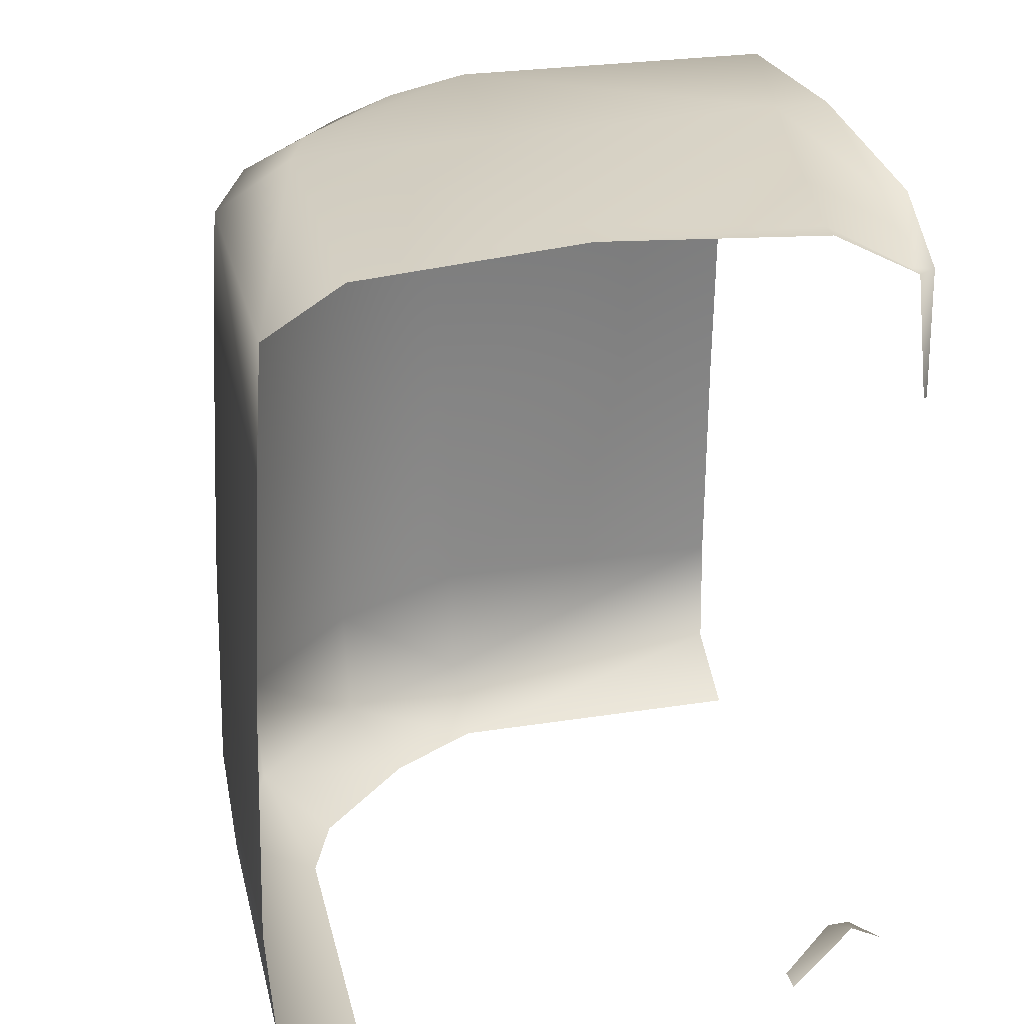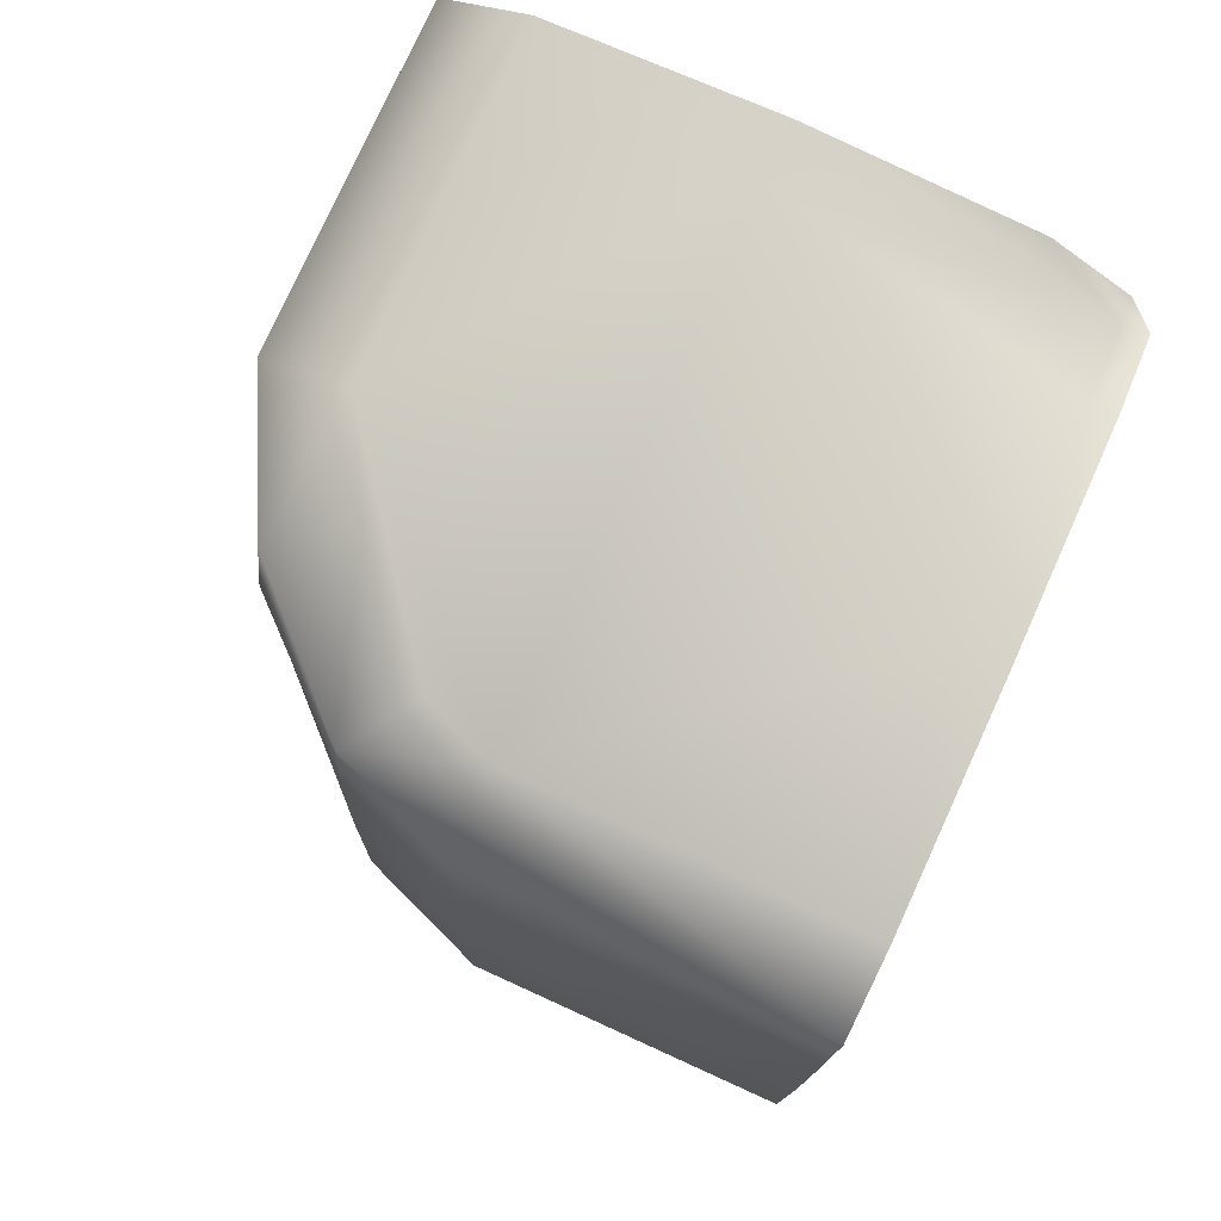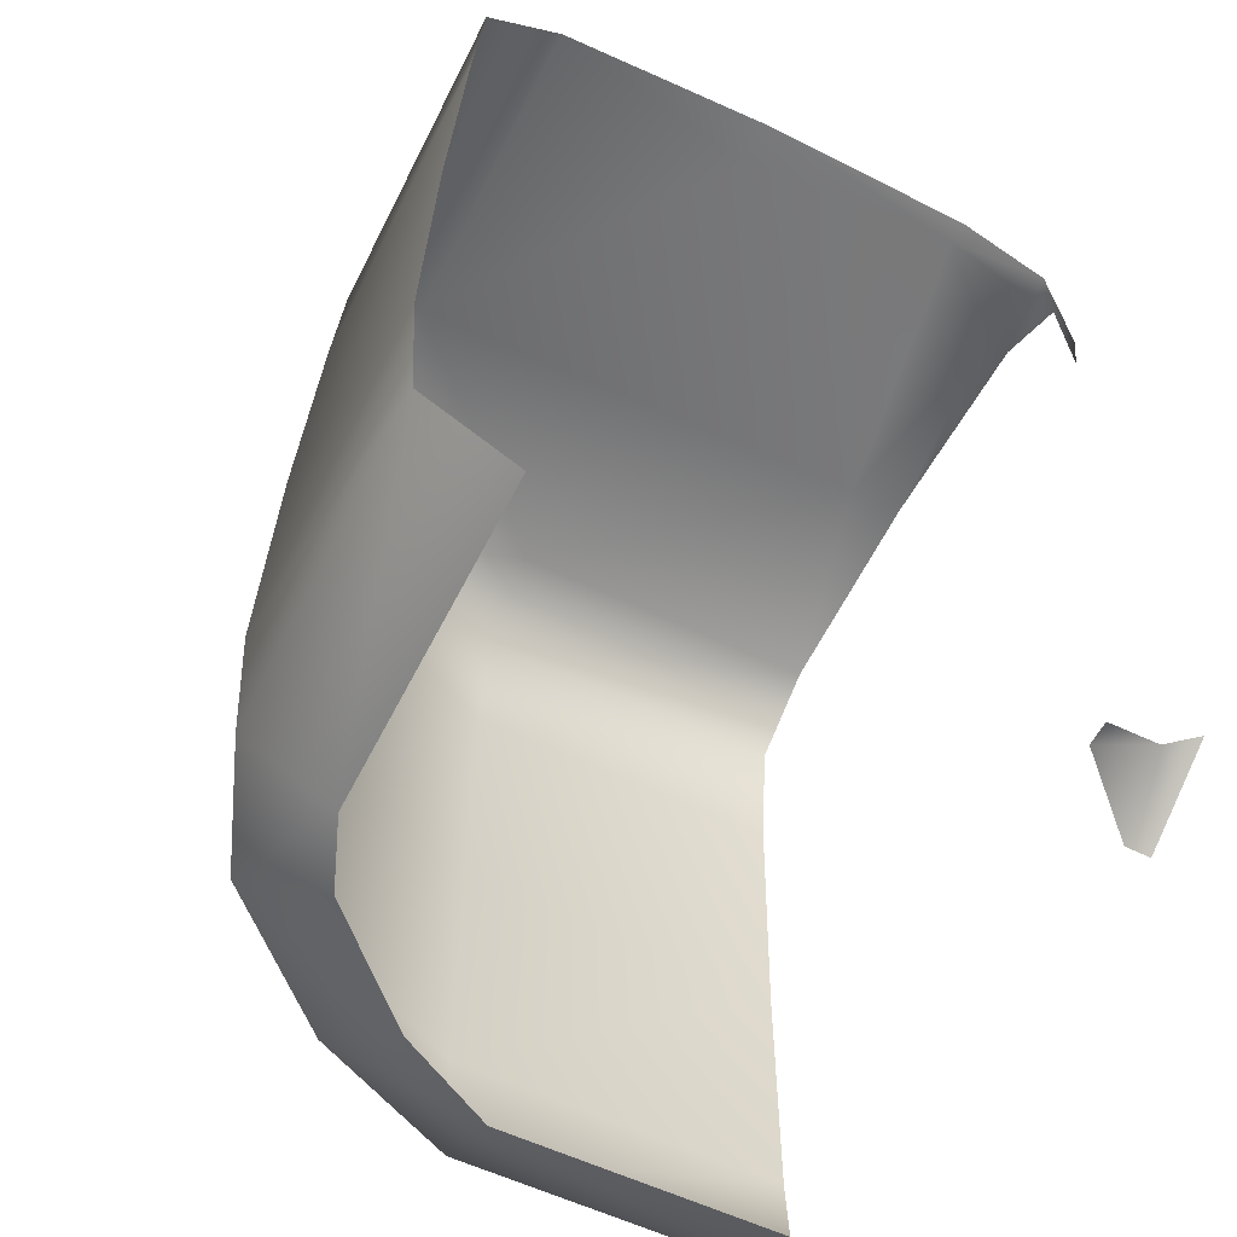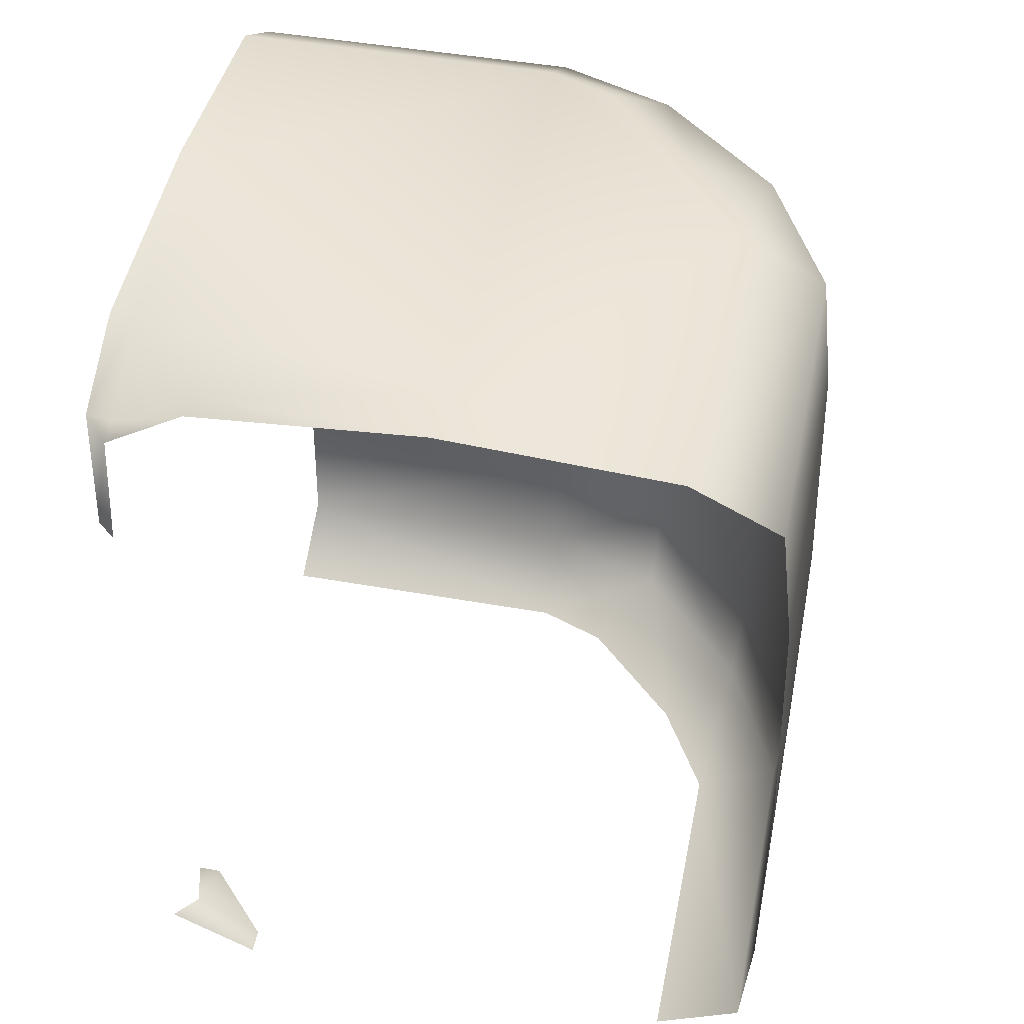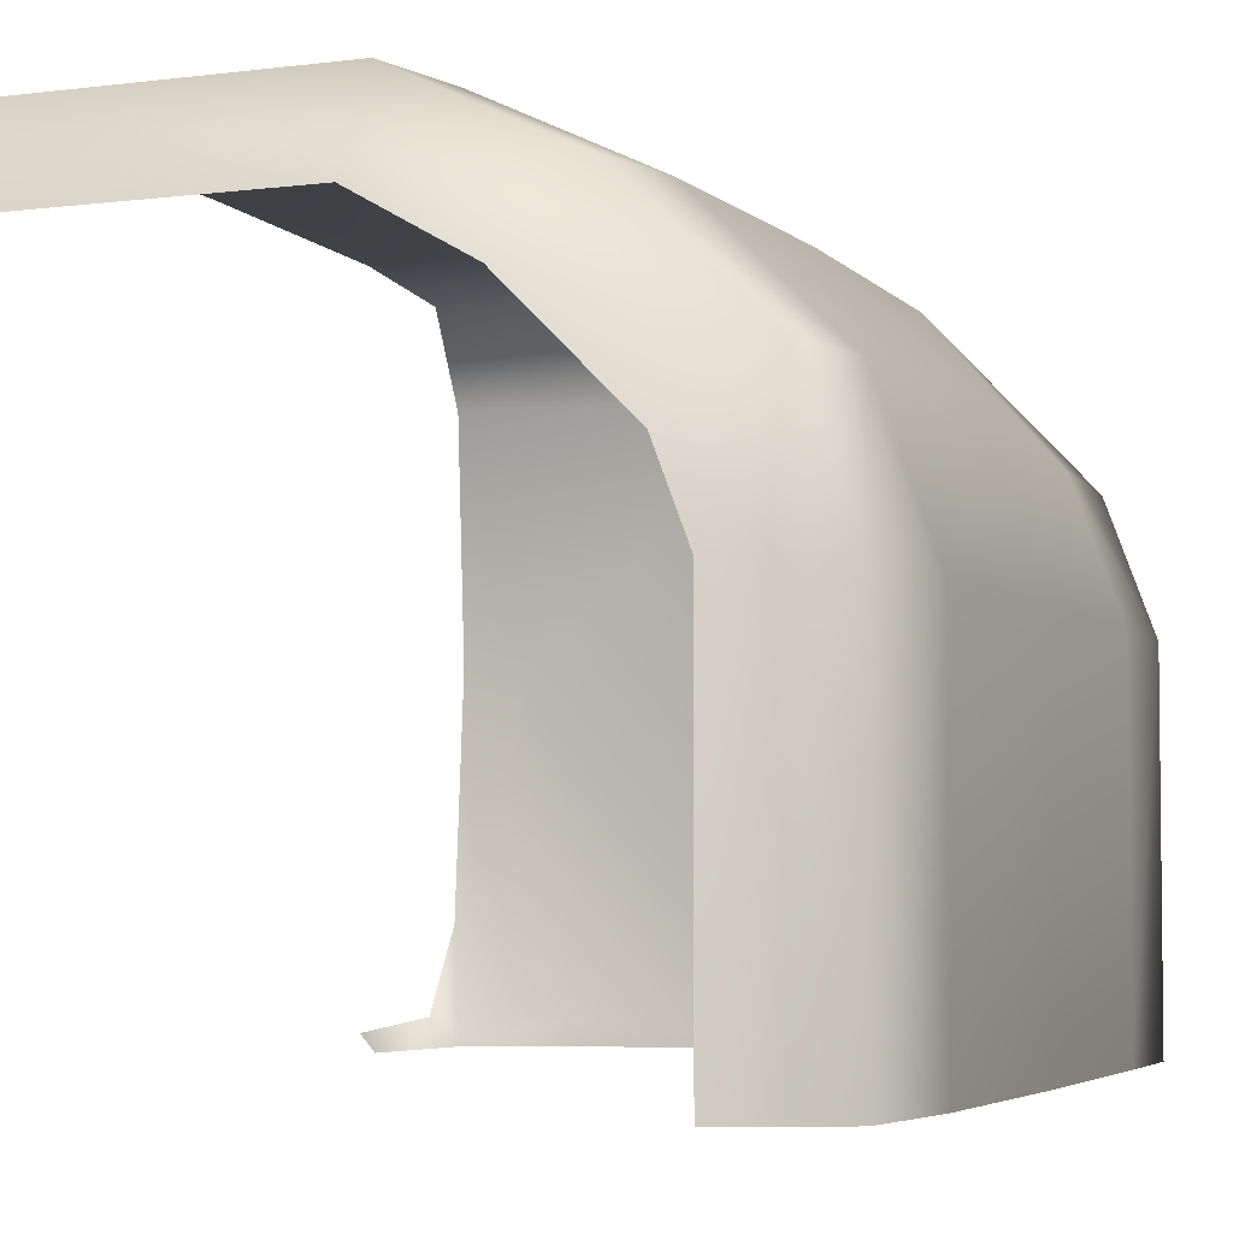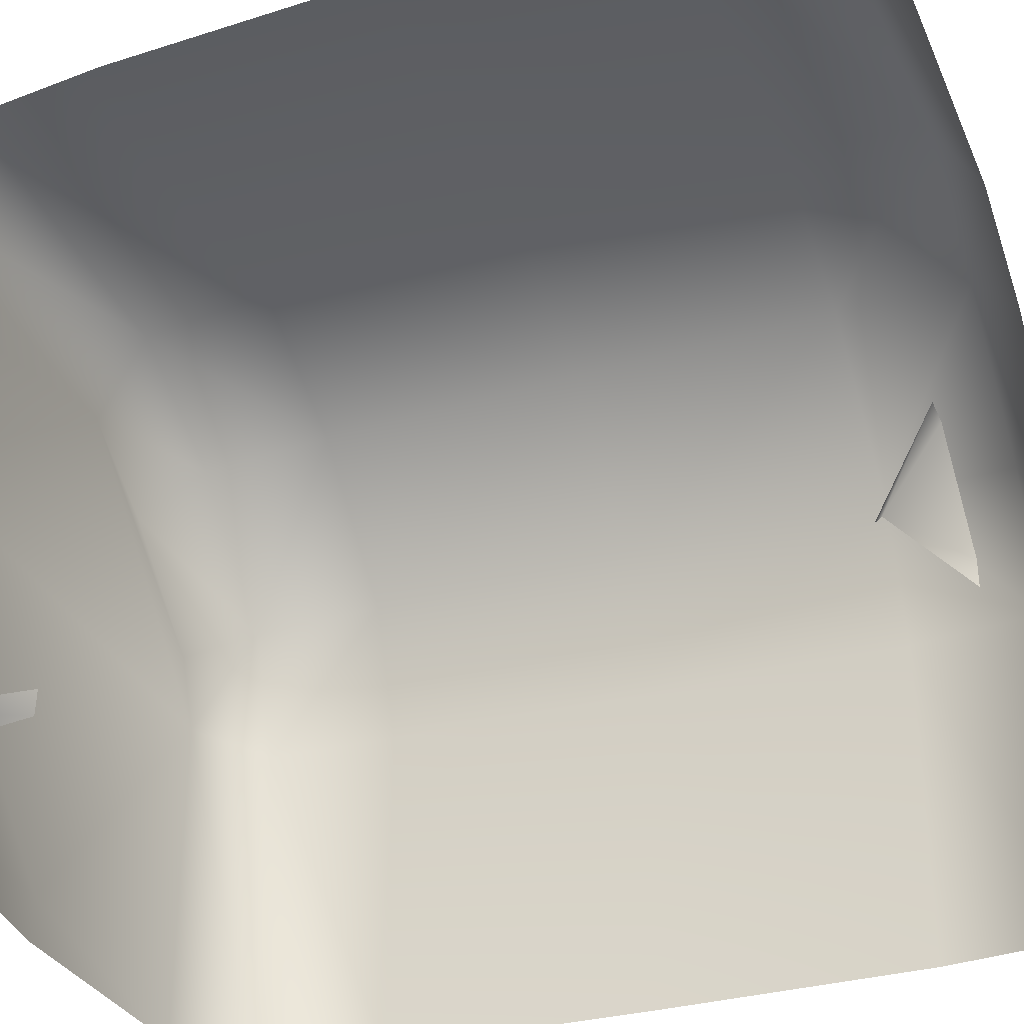
<metadata>
{"format":"obj","ext":"obj","renderer":"f3d","projection":"perspective","resolution":1024,"background":"white","views":[{"elev":28.1,"azim":166.7,"up":"+Y"},{"elev":78.2,"azim":114.4,"up":"+Y"},{"elev":-57.6,"azim":153.5,"up":"+Y"},{"elev":46.9,"azim":-78.6,"up":"+Y"},{"elev":-4.4,"azim":23.1,"up":"+Z"},{"elev":-35.0,"azim":-68.5,"up":"+Z"}]}
</metadata>
<code>
v 0.9817 1.301 -0.9967
v 0.9817 0.1288 -0.9967
v -0.9514 2.494 -0.9966
v 0.9142 2.474 -0.9967
v -0.000532 2.676 -0.9967
v 1.006 0.5187 -0.9967
v 0.9409 2.083 -0.9967
v -0.9973 2.105 -0.9966
v -0.731 -0.01763 -0.9966
v 0.7094 -0.01677 -0.9967
v -0.6858 2.634 -0.9967
v 0.6757 2.623 -0.9967
v 0.9817 1.301 0.00335
v 0.9409 2.083 0.00335
v 1.006 0.5187 0.00335
v -0.9521 0.1287 -0.9217
v -0.731 -0.01763 -0.9252
v 0.9817 0.1288 0.00335
v 0.7094 -0.01677 0.00335
v -0.6856 2.634 -0.9252
v 0.9142 2.474 0.00335
v 0.6757 2.623 0.00335
v -0.00183 2.676 -0.8632
v -1.029 1.315 1.017
v -1.029 0.1287 0.9921
v -1.029 0.1288 -0.9881
v -1.029 2.494 0.9451
v -1.029 2.474 -0.9205
v -1.029 2.676 -0.005786
v -1.029 0.5228 1.019
v -1.029 2.083 -0.9472
v -1.029 2.105 0.991
v -1.029 -0.01763 0.7247
v -1.029 -0.01677 -0.7158
v -1.029 2.634 0.6795
v -1.029 2.623 -0.682
v -0.005106 1.315 1.017
v -0.005106 2.105 0.991
v -0.005106 0.5228 1.019
v -0.005106 0.1287 0.9921
v -0.005106 -0.01763 0.7247
v -0.9544 -0.01677 -0.7169
v -0.005106 2.494 0.9451
v -0.005106 2.634 0.6795
v -0.9524 2.484 -0.9229
v -0.9544 2.623 -0.6812
v -0.8544 2.676 -0.005669
v 0.8306 1.301 0.4058
v 0.7993 2.083 0.3795
v 0.8489 0.5187 0.4213
v 0.8306 0.1288 0.4058
v 0.6221 -0.01677 0.2306
v 0.7789 2.474 0.3624
v 0.5963 2.623 0.2089
v 0.4571 1.315 0.7981
v 0.4429 2.105 0.7761
v 0.4581 0.5228 0.7997
v 0.4435 0.1287 0.777
v 0.2994 -0.01763 0.5517
v 0.4182 2.494 0.7374
v 0.275 2.634 0.5137
f 16 17 42
f 20 45 46
f 22 23 47
f 22 47 44
f 54 22 44
f 61 54 44
f 3 28 45
f 3 8 28
f 28 8 31
f 53 54 61
f 53 61 60
f 49 53 56
f 53 60 56
f 48 49 55
f 49 56 55
f 48 55 57
f 48 57 50
f 50 57 58
f 50 58 51
f 51 58 59
f 51 59 52
f 44 43 60
f 44 60 61
f 43 38 56
f 43 56 60
f 40 41 58
f 41 59 58
f 39 40 57
f 40 58 57
f 37 39 57
f 37 57 55
f 38 37 55
f 38 55 56
f 21 22 53
f 22 54 53
f 14 21 49
f 21 53 49
f 19 18 51
f 19 51 52
f 18 15 50
f 18 50 51
f 15 13 50
f 13 48 50
f 13 14 48
f 14 49 48
f 20 46 47
f 20 47 23
f 36 29 46
f 29 47 46
f 29 35 47
f 35 44 47
f 28 36 45
f 36 46 45
f 35 27 43
f 35 43 44
f 27 32 38
f 27 38 43
f 34 26 16
f 34 16 42
f 25 33 41
f 25 41 40
f 30 25 40
f 30 40 39
f 24 30 39
f 24 39 37
f 32 24 37
f 32 37 38
f 12 5 23
f 12 23 22
f 5 11 20
f 5 20 23
f 4 12 22
f 4 22 21
f 7 4 21
f 7 21 14
f 11 3 20
f 3 45 20
f 10 2 19
f 2 18 19
f 2 6 15
f 2 15 18
f 9 17 16
f 6 1 13
f 6 13 15
f 1 7 14
f 1 14 13

</code>
